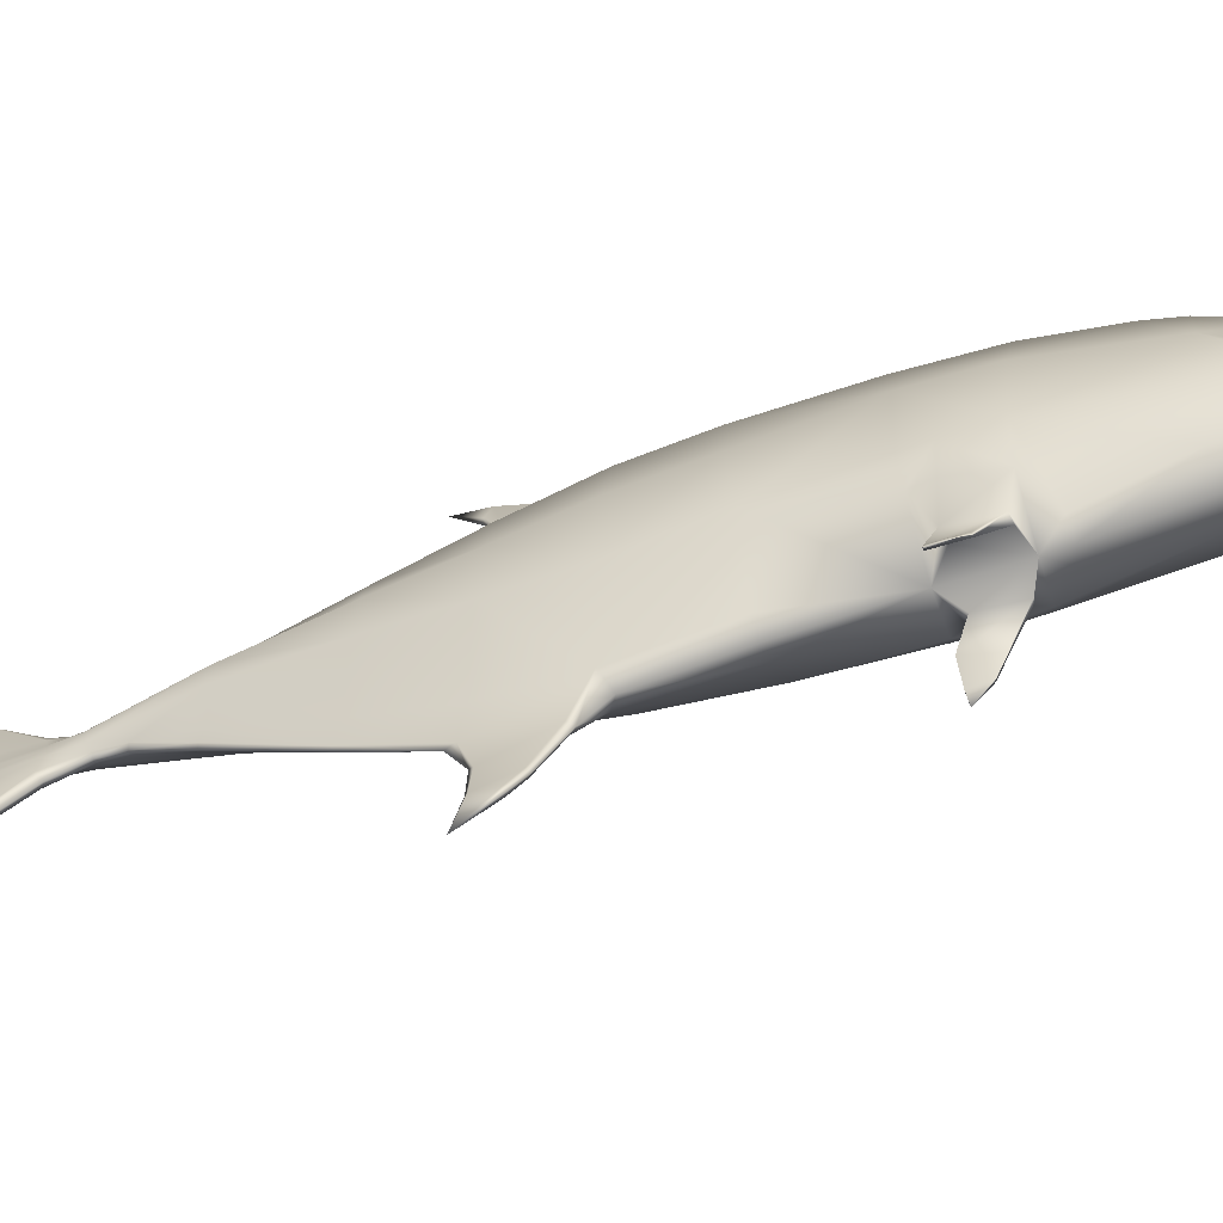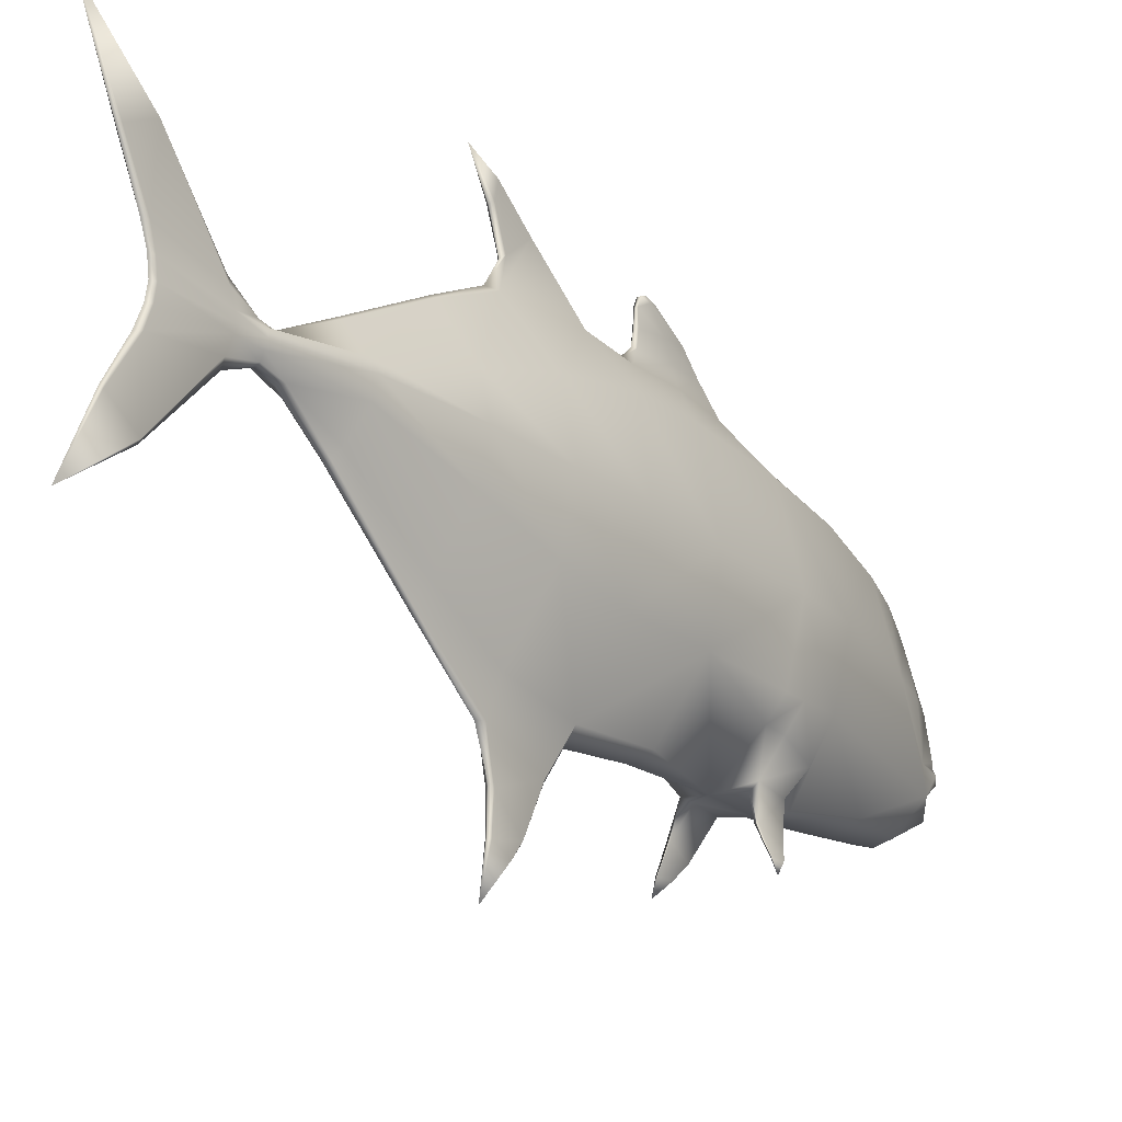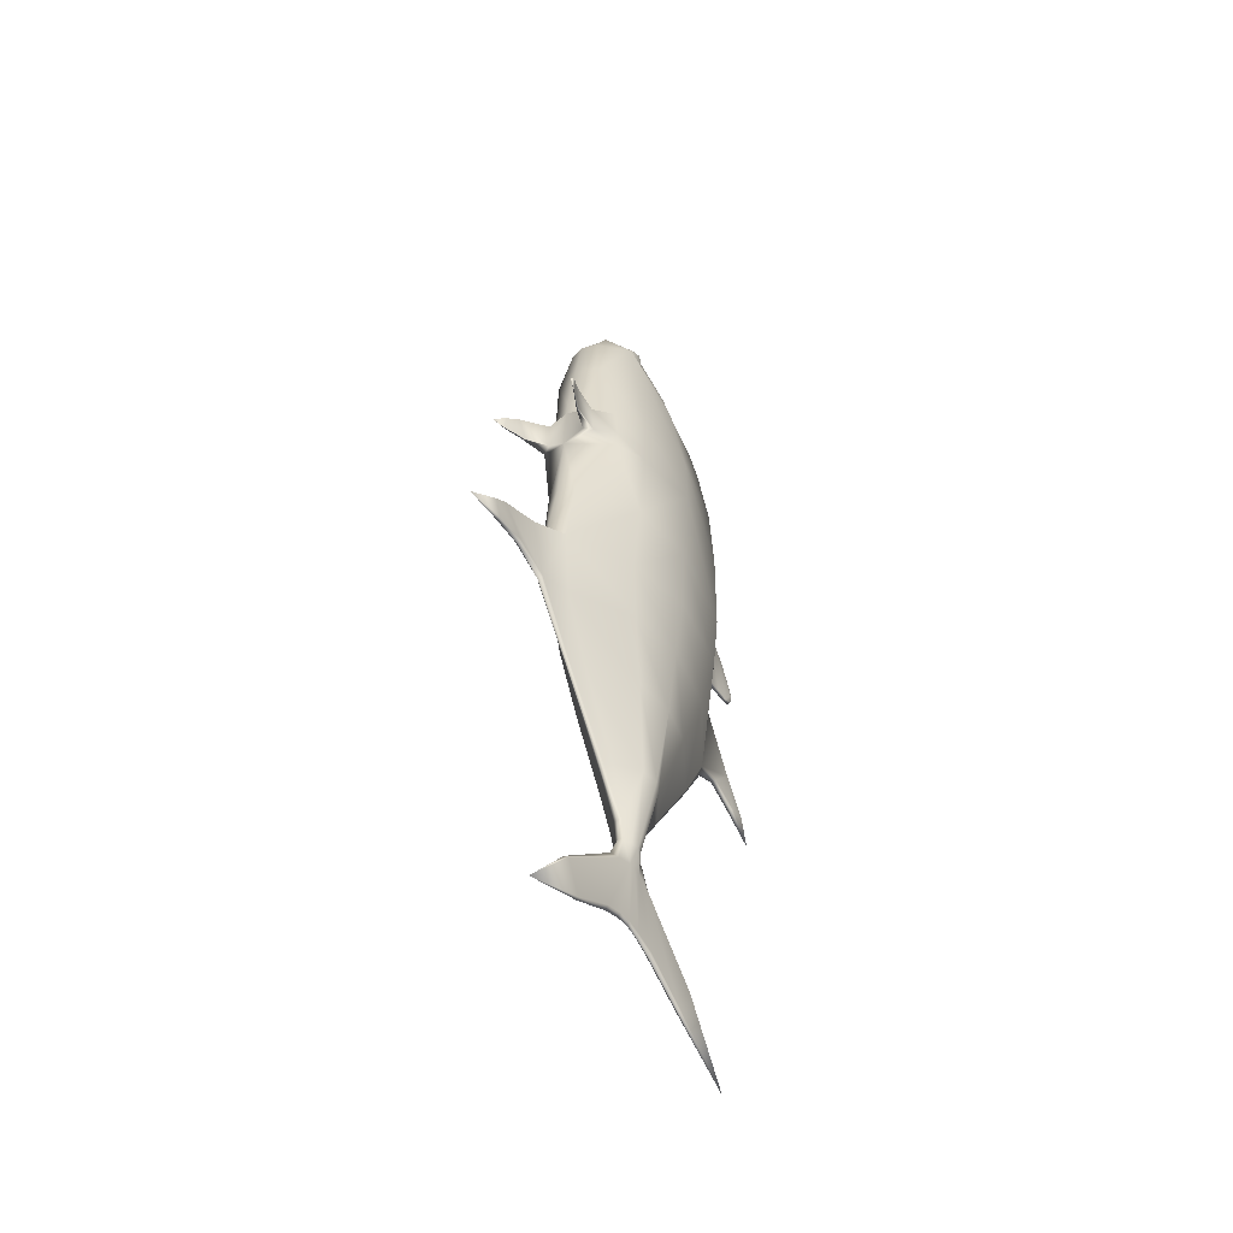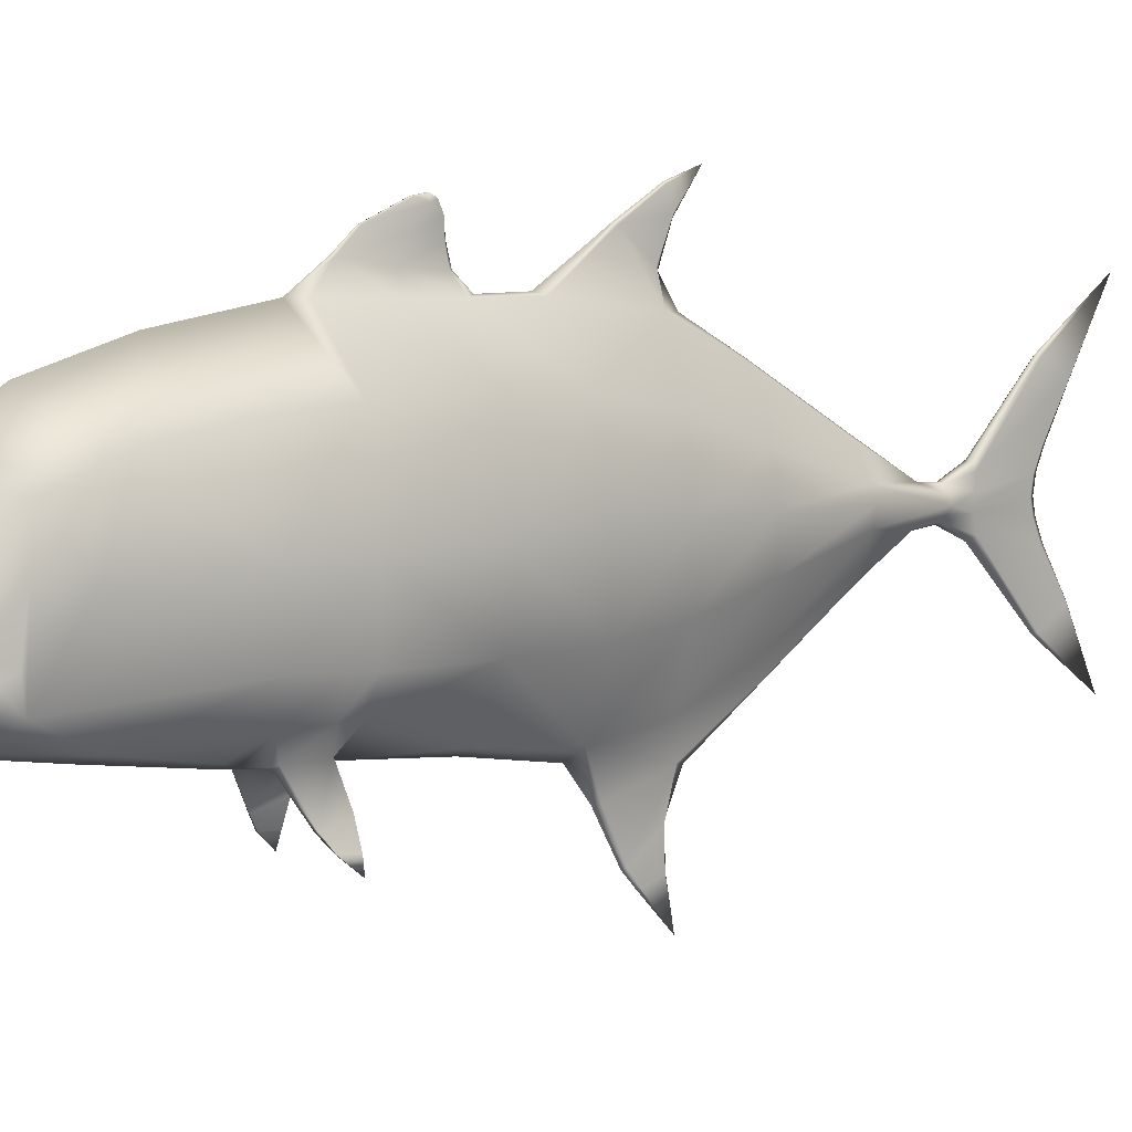
<metadata>
{"format":"obj","ext":"obj","renderer":"f3d","projection":"perspective","resolution":1024,"background":"white","views":[{"elev":-68.5,"azim":-72.8,"up":"+Y"},{"elev":-22.9,"azim":-147.6,"up":"+Y"},{"elev":-52.6,"azim":32.1,"up":"+Z"},{"elev":7.3,"azim":52.0,"up":"+Y"}]}
</metadata>
<code>
g default
v 0.0454 -2.996 -9.054
v -0.009774 -2.958 -8.896
v -0.03874 -3.323 -7.656
v 0.04854 -5.212 -8.921
v 0.05139 -3.68 -8.748
v 0.007729 -3.733 -8.674
v -0.01627 -4.212 -8.09
v 0.05016 -4.337 -8.762
v 0.01055 -4.364 -8.715
v -0.01522 -4.519 -8.332
v 0.04865 -3.332 -7.547
v 0.04915 -4.24 -8.037
v 0.04887 -4.522 -8.285
v 0.05108 -2.054 -10.39
v 0.01211 -2 -10.39
v -0.0124 -0.8266 -12.07
v 0.04517 -0.8542 -12.1
v 0.1121 -2.958 -8.896
v 0.1357 -3.323 -7.655
v 0.1043 -4.363 -8.718
v 0.1122 -4.519 -8.332
v 0.1132 -4.212 -8.09
v 0.1272 -3.735 -8.676
v 0.1044 -2.001 -10.39
v 0.1093 -0.8281 -12.08
v -0.2262 -2.542 -7.252
v -0.1531 -2.315 -8.749
v 0.04851 -2.761 -7.109
v -0.1275 -1.651 -10.26
v -0.09953 -0.6652 -11.97
v -0.03171 -0.2556 -12.98
v 0.0484 -0.2857 -13.02
v 0.2499 -2.316 -8.749
v 0.3231 -2.542 -7.252
v 0.2232 -1.652 -10.26
v 0.1963 -0.6654 -11.97
v 0.1288 -0.2555 -12.98
v -0.01107 3.348 -8.54
v 3e-05 3.872 -7.935
v -0.01218 4.002 -8.813
v 0.001465 4.364 -8.703
v 0.04847 4.611 -9.328
v 0.0493 3.288 -8.607
v 0.0493 3.942 -8.845
v 0.04847 4.395 -8.693
v 0.04846 3.911 -7.885
v -0.01547 2.061 -10.1
v -0.000132 1.001 -11.92
v 0.04718 2.139 -10.07
v 0.04751 1.054 -11.91
v 0.09697 3.872 -7.935
v 0.1084 3.348 -8.54
v 0.109 4.002 -8.813
v 0.09552 4.364 -8.703
v 0.09699 1.001 -11.92
v 0.133 2.061 -10.1
v -0.07992 3.039 -6.775
v 0.04848 3.092 -6.626
v 0.0486 0.3635 -13.1
v -0.01981 2.784 -8.68
v 0.04848 2.767 -8.942
v 0.1772 3.039 -6.775
v 0.1168 2.784 -8.68
v 0.002037 3.71 -5.307
v 0.0137 3.944 -4.123
v 0.0133 4.032 -5.304
v 0.007169 4.256 -4.855
v 0.009468 4.234 -5.21
v 0.008247 4.293 -5.093
v -0.0499 3.808 -4.699
v -0.03267 4.179 -5.069
v 0.04849 3.703 -5.357
v 0.04849 4.016 -5.318
v 0.04852 4.237 -5.218
v 0.04847 4.3 -5.094
v 0.04848 4.263 -4.844
v 0.04845 3.932 -4.078
v 0.04845 3.378 -5.442
v -0.004935 3.384 -5.362
v -0.06162 3.454 -4.576
v 0.000877 3.589 -3.747
v 0.04848 3.592 -3.69
v 0.09483 3.71 -5.307
v 0.102 3.384 -5.362
v 0.1585 3.453 -4.576
v 0.147 3.808 -4.699
v 0.09606 3.589 -3.747
v 0.0833 3.944 -4.123
v 0.08361 4.032 -5.304
v 0.1299 4.179 -5.069
v 0.08979 4.256 -4.855
v 0.08729 4.234 -5.21
v 0.08875 4.294 -5.093
v 0.04848 3.085 -5.76
v -0.07484 3.044 -5.592
v -0.1761 3.068 -4.585
v -0.08857 3.112 -3.33
v 0.04848 3.125 -3.039
v 0.1718 3.044 -5.592
v 0.2731 3.068 -4.585
v 0.1853 3.112 -3.33
v -0.3705 -2.278 -2.503
v -0.3684 -2.271 -3.239
v -0.892 -3.559 -3.477
v -0.5064 -2.185 -2.535
v -0.5494 -2.158 -3.29
v -0.7654 -3.252 -3.145
v -0.79 -3.276 -3.497
v -0.812 -3.252 -3.146
v -0.8202 -3.283 -3.496
v -0.6347 -2.983 -2.947
v -0.5783 -2.816 -3.498
v -0.7025 -2.983 -2.969
v -0.6438 -2.824 -3.493
v 0.04849 -0.6231 1.321
v 0.04848 -0.8864 0.9906
v -0.6755 0.1978 1.42
v -0.8015 -1.727 -2.331
v -1.137 -1.037 -2.242
v -1.128 -1.12 -3.546
v -1.046 -1.149 -5.389
v -0.8979 -1.167 -7.125
v -1.336 0.2646 -2.091
v -1.257 0.209 -5.425
v -1.371 0.2531 -3.417
v -1.133 0.2885 -6.934
v -0.8007 -0.9731 -8.515
v -0.9484 0.2606 -8.363
v -0.9886 1.868 -1.91
v -0.8952 1.615 -0.5138
v -0.9995 1.983 -3.46
v -0.9537 2.023 -5.464
v -0.8844 1.923 -6.857
v -0.7435 1.582 -8.379
v -0.8744 0.2116 0.8122
v -0.9099 -1.226 0.9078
v -0.7264 1.123 0.6714
v -0.2638 -2.339 -5.482
v 0.04736 -2.326 -3.551
v 0.05003 -2.278 -2.347
v -0.4665 -1.814 -0.293
v -0.2522 -1.665 1.129
v -0.1495 -1.075 2.312
v 0.05065 -1.062 2.377
v 0.04847 -1.768 1.094
v 0.04837 -1.978 -0.1976
v 0.04858 -2.491 -5.472
v -0.2776 -2.133 -1.949
v 0.04831 -2.233 -1.922
v 0.04844 2.821 -1.147
v 0.04836 2.339 0.5051
v 0.04851 1.487 1.482
v 0.04844 0.6883 1.878
v -0.5578 -0.8968 1.371
v -0.7996 -0.903 1.427
v -0.5066 -0.6956 1.836
v -0.5008 -0.7065 1.829
v 0.04902 -0.8172 2.295
v -0.07165 -0.8265 2.295
v 0.04841 -0.6072 2.351
v 0.04847 -0.7972 2.338
v 0.0486 -0.817 2.364
v 0.04842 -0.5311 2.443
v -0.6525 -0.5988 -10.03
v -0.7496 0.2697 -9.961
v -0.5947 1.05 -9.97
v -0.504 0.1947 -11.87
v -0.3819 0.4398 -11.87
v -0.4207 -0.145 -11.88
v -0.1918 0.03274 -13.54
v -0.04617 0.3107 -13.53
v -0.03532 -0.1966 -13.45
v -0.1038 -0.103 -14.03
v -0.06563 -0.4086 -14.11
v 0.000776 -0.2432 -15.26
v -0.00282 -0.6306 -15.41
v -0.02326 -1.873 -15.38
v 0.007009 -1.528 -15.98
v -0.07628 0.4638 -14.09
v -0.1119 0.1787 -14.03
v -0.003505 0.6847 -15.39
v 0.001366 0.3268 -15.26
v -0.0293 1.949 -15.35
v 0.002638 1.622 -15.93
v 0.04848 3.07 -16.77
v 0.001586 0.02917 -15.22
v -0.118 0.01982 -14.03
v -0.1576 0.1702 -13.53
v -0.1183 -0.09118 -13.5
v 0.04848 -2.869 -16.63
v 0.04855 2.003 -15.32
v 0.04845 0.5656 -14.02
v 0.04861 0.341 -13.53
v 0.05225 0.7224 -15.51
v 0.04818 1.591 -15.98
v 0.04857 -0.2394 -13.45
v 0.04855 -0.5088 -14.02
v 0.0485 -1.906 -15.34
v 0.04832 -1.496 -16.01
v 0.04821 -0.6659 -15.53
v 0.04815 -0.2729 -15.37
v 0.0484 0.03014 -15.31
v 0.04793 0.3598 -15.37
v -0.0409 0.596 -14.09
v -1.146 -1.099 -3.077
v 0.4653 -2.267 -3.242
v 0.5185 -2.245 -2.524
v 0.7316 -2.983 -2.946
v 0.6752 -2.816 -3.497
v 0.6342 -2.187 -2.551
v 0.6478 -2.16 -3.286
v 0.7407 -2.825 -3.493
v 0.7994 -2.983 -2.969
v 0.8623 -3.252 -3.145
v 0.989 -3.559 -3.477
v 0.8869 -3.276 -3.497
v 0.9172 -3.283 -3.496
v 0.909 -3.252 -3.146
v 1.234 -1.034 -2.24
v 0.8933 -1.735 -2.334
v 0.5654 -1.812 -0.2915
v 1.225 -1.121 -3.547
v 0.9265 -1.725 -3.523
v 0.9648 -1.704 -3.121
v 1.243 -1.099 -3.077
v 0.3611 -2.339 -5.482
v 1.144 -1.149 -5.389
v 0.9954 -1.167 -7.125
v 1.432 0.2646 -2.091
v 1.354 0.209 -5.425
v 1.468 0.2531 -3.417
v 1.23 0.2885 -6.934
v 1.045 0.2606 -8.363
v 0.8977 -0.973 -8.515
v 1.088 1.869 -1.91
v 0.992 1.615 -0.5139
v 1.096 1.983 -3.46
v 1.05 2.022 -5.464
v 0.9813 1.923 -6.857
v 0.8406 1.582 -8.379
v 0.9713 0.2116 0.8122
v 0.8243 1.123 0.6718
v 0.2451 -1.075 2.313
v 0.7721 0.1976 1.42
v 0.349 -1.665 1.129
v 1.006 -1.225 0.9077
v 0.3703 -2.131 -1.947
v 0.6548 -0.8968 1.371
v 0.8958 -0.9029 1.426
v 0.5978 -0.6521 1.829
v 0.6036 -0.6216 1.836
v 0.1686 -0.8267 2.296
v 0.8469 0.2697 -9.961
v 0.7494 -0.5988 -10.03
v 0.6919 1.05 -9.97
v 0.4809 0.4405 -11.87
v 0.5959 0.1947 -11.87
v 0.5165 -0.1446 -11.88
v 0.1429 0.3104 -13.53
v 0.2547 0.1704 -13.53
v 0.2889 0.0327 -13.54
v 0.2153 -0.09099 -13.5
v 0.2006 -0.103 -14.03
v 0.09781 -0.2431 -15.26
v 0.1029 -0.6303 -15.41
v 0.1628 -0.4086 -14.11
v 0.08991 -1.528 -15.98
v 0.1202 -1.873 -15.38
v 0.2091 0.1787 -14.03
v 0.1733 0.4639 -14.09
v 0.112 0.6843 -15.39
v 0.09619 0.3267 -15.26
v 0.1262 1.949 -15.35
v 0.09924 1.622 -15.93
v 0.2151 0.01982 -14.03
v 0.09556 0.02917 -15.22
v 0.1325 -0.1964 -13.45
v 0.1379 0.596 -14.09
v -1.036 0.2143 0.03229
v -0.8391 1.402 0.0936
v 0.04848 1.972 1.072
v 0.9361 1.403 0.0936
v 1.133 0.2143 0.0323
v -0.7784 -0.6708 1.42
v -0.5469 -0.3638 1.808
v 0.04838 -0.1736 2.453
v 0.644 -0.3639 1.808
v 0.8749 -0.6707 1.42
v -0.8581 -0.7213 0.9407
v -0.7614 -0.5395 1.444
v -0.5791 -0.2845 1.787
v 0.04834 -0.07293 2.346
v 0.6761 -0.2846 1.787
v 0.8582 -0.4855 1.414
v 0.9547 -0.7211 0.9407
v -0.8943 -0.8152 1.262
v 0.9907 -0.8152 1.262
v -0.883 -1.566 -3.17
v -0.8151 -1.512 -3.546
g lookdev_trevallie_v10:travellie_remodel_v07
f 26 27 2 3
f 3 2 6 7
f 9 10 7 6
f 10 9 4
f 26 3 11 28
f 11 3 7 12
f 12 7 10 13
f 10 4 13
f 8 4 9
f 8 9 6 5
f 5 6 2 1
f 15 14 1 2
f 15 2 27 29
f 15 29 30 16
f 16 30 31
f 15 16 17 14
f 16 31 32 17
f 34 19 18 33
f 18 19 22 23
f 21 20 23 22
f 21 4 20
f 34 28 11 19
f 22 19 11 12
f 21 22 12 13
f 21 13 4
f 8 20 4
f 23 20 8 5
f 18 23 5 1
f 24 18 1 14
f 24 35 33 18
f 24 25 36 35
f 25 37 36
f 24 14 17 25
f 25 17 32 37
f 38 39 41 40
f 42 40 41
f 60 57 39 38
f 38 43 61 60
f 43 38 40 44
f 42 44 40
f 41 45 42
f 39 46 45 41
f 57 58 46 39
f 47 48 168 166
f 60 47 166 134
f 50 59 48
f 49 50 48 47
f 61 49 47 60
f 51 52 53 54
f 42 54 53
f 63 62 239 240
f 43 52 63 61
f 52 43 44 53
f 42 53 44
f 54 42 45
f 45 46 51 54
f 46 58 62 51
f 55 56 255 256
f 56 63 240 255
f 50 55 59
f 49 56 55 50
f 61 63 56 49
f 64 79 80 70
f 70 80 81 65
f 66 64 70 71
f 71 70 65 67
f 71 68 66
f 67 69 71
f 71 69 68
f 72 78 79 64
f 73 72 64 66
f 66 68 74 73
f 76 75 69 67
f 77 76 67 65
f 82 77 65 81
f 74 68 69 75
f 79 78 94 95
f 80 79 95 96
f 81 80 96 97
f 98 82 81 97
f 83 86 85 84
f 86 88 87 85
f 89 90 86 83
f 90 91 88 86
f 90 89 92
f 91 90 93
f 90 92 93
f 72 83 84 78
f 73 89 83 72
f 89 73 74 92
f 76 91 93 75
f 77 88 91 76
f 82 87 88 77
f 74 75 93 92
f 84 99 94 78
f 85 100 99 84
f 87 101 100 85
f 98 101 87 82
f 103 102 111 112
f 105 106 114 113
f 103 112 114 106
f 111 102 105 113
f 107 104 108
f 110 104 109
f 108 104 110
f 109 104 107
f 111 107 108 112
f 114 110 109 113
f 112 108 110 114
f 113 109 107 111
f 119 118 148 141 136
f 106 298 299 139 103
f 121 138 139 299
f 121 122 26 138
f 279 123 119 136
f 125 124 121 120
f 124 126 122 121
f 128 127 122 126
f 130 279 280
f 131 125 123 129
f 132 124 125 131
f 133 126 124 132
f 134 128 126 133
f 129 130 151 150
f 97 131 98
f 133 132 95 57
f 130 280 281 151
f 143 136 142
f 137 135 117
f 152 137 117 153
f 142 136 141
f 26 122 127 27
f 95 132 96
f 97 96 132 131
f 103 139 140 102
f 125 120 205
f 144 143 142 145
f 142 141 146 145
f 141 148 149 146
f 139 138 147
f 138 26 28 147
f 140 148 118 105
f 140 105 102
f 149 148 140
f 94 58 57 95
f 154 155 159 158
f 155 154 157 156
f 156 157 160 163
f 158 159 162 161
f 115 157 154 116
f 117 135 289 290
f 136 143 159 155
f 117 290 291
f 116 154 158
f 153 117 291 292
f 159 143 144 162
f 165 164 127 128
f 166 165 128 134
f 168 167 165 166
f 167 169 164 165
f 29 164 169 30
f 27 127 164 29
f 167 168 188 170
f 31 30 169 189 172
f 171 59 193
f 167 170 189 169
f 173 175 176 174
f 176 178 177 174
f 177 178 190
f 180 188 171 179
f 180 179 181 182
f 181 179 183 184
f 185 184 183
f 187 180 182 186
f 173 189 170 187
f 173 187 186 175
f 180 187 170 188
f 173 174 172 189
f 183 179 204
f 179 171 204
f 185 183 191
f 181 184 195 194
f 185 195 184
f 31 172 196 32
f 172 174 197 196
f 174 177 198 197
f 198 177 190
f 190 178 199
f 200 199 178 176
f 201 200 176 175
f 202 201 175 186
f 203 202 186 182
f 194 203 182 181
f 204 171 193 192
f 191 183 204 192
f 284 296 155
f 118 298 106 105
f 125 205 119 123
f 207 206 209 208
f 211 210 213 212
f 211 212 209 206
f 213 210 207 208
f 214 216 215
f 217 218 215
f 216 217 215
f 218 214 215
f 208 209 216 214
f 212 213 218 217
f 209 212 217 216
f 213 208 214 218
f 221 220 219 246
f 222 225 224 223
f 226 227 223 139
f 227 222 223
f 227 226 34 228
f 246 219 229 283
f 227 230 231 222
f 230 227 228 232
f 233 232 228 234
f 229 235 236 283
f 237 235 229 231
f 238 237 231 230
f 239 238 230 232
f 240 239 232 233
f 236 235 150 151
f 98 237 101
f 239 62 99 238
f 282 236 151 281
f 243 245 246
f 242 244 241
f 244 242 152 153
f 34 33 234 228
f 99 100 238
f 101 237 238 100
f 211 223 224
f 206 207 140 139
f 211 206 139 223
f 231 225 222
f 245 243 144 145
f 245 145 146 221
f 221 146 149 247
f 139 147 226
f 226 147 28 34
f 221 247 220
f 140 207 210 220
f 140 220 247
f 149 140 247
f 94 99 62 58
f 249 248 158 252
f 249 251 250 248
f 160 250 251 163
f 158 161 162 252
f 115 116 248 250
f 241 244 294 295
f 249 252 243 246
f 244 293 294
f 158 248 116
f 244 153 292 293
f 252 162 144 243
f 253 233 234 254
f 255 240 233 253
f 256 255 253 257
f 257 253 254 258
f 35 36 258 254
f 33 35 254 234
f 256 257 261 260
f 258 36 37 277 262
f 59 260 259
f 258 262 261 257
f 263 266 265 264
f 265 266 268 267
f 267 268 190
f 269 270 259 260
f 269 272 271 270
f 270 271 274 273
f 185 273 274
f 275 276 272 269
f 263 275 261 262
f 263 264 276 275
f 269 260 261 275
f 263 262 277 266
f 270 273 278
f 270 278 259
f 185 191 273
f 195 274 271 194
f 185 274 195
f 37 32 196 277
f 277 196 197 266
f 266 197 198 268
f 190 268 198
f 267 190 199
f 200 265 267 199
f 201 264 265 200
f 202 276 264 201
f 203 272 276 202
f 194 271 272 203
f 278 192 193 259
f 273 191 192 278
f 210 211 224 220
f 225 219 220 224
f 231 229 219 225
f 157 115 160
f 115 250 160
f 279 136 289 135
f 137 280 279 135
f 281 280 137 152
f 282 281 152 242
f 242 241 283 282
f 246 283 241 295
f 285 284 155 156
f 286 285 156 163
f 287 286 163 251
f 249 288 287 251
f 249 246 297
f 284 290 289 296
f 285 291 290 284
f 291 285 286 292
f 286 287 293 292
f 287 288 294 293
f 295 297 246
f 245 221 246
f 296 289 136
f 155 296 136
f 288 297 295 294
f 249 297 288
f 98 131 129 150
f 235 237 98 150
f 205 298 118 119
f 299 298 205 120
f 121 299 120
f 57 60 134 133
f 63 52 51 62
f 59 259 193
f 59 188 168 48
f 256 260 59 55
f 59 171 188
f 283 236 282
f 130 129 123 279

</code>
